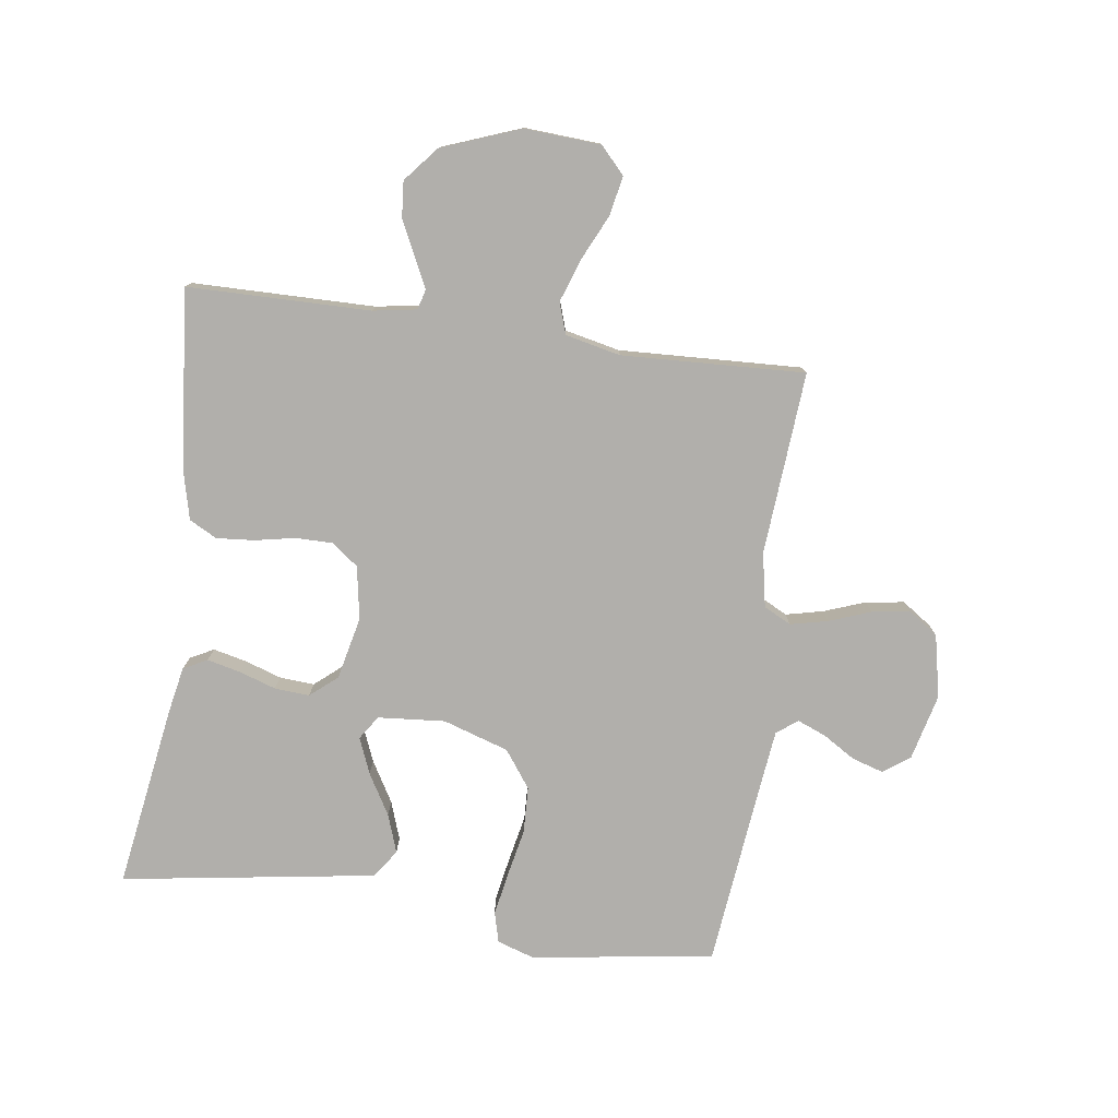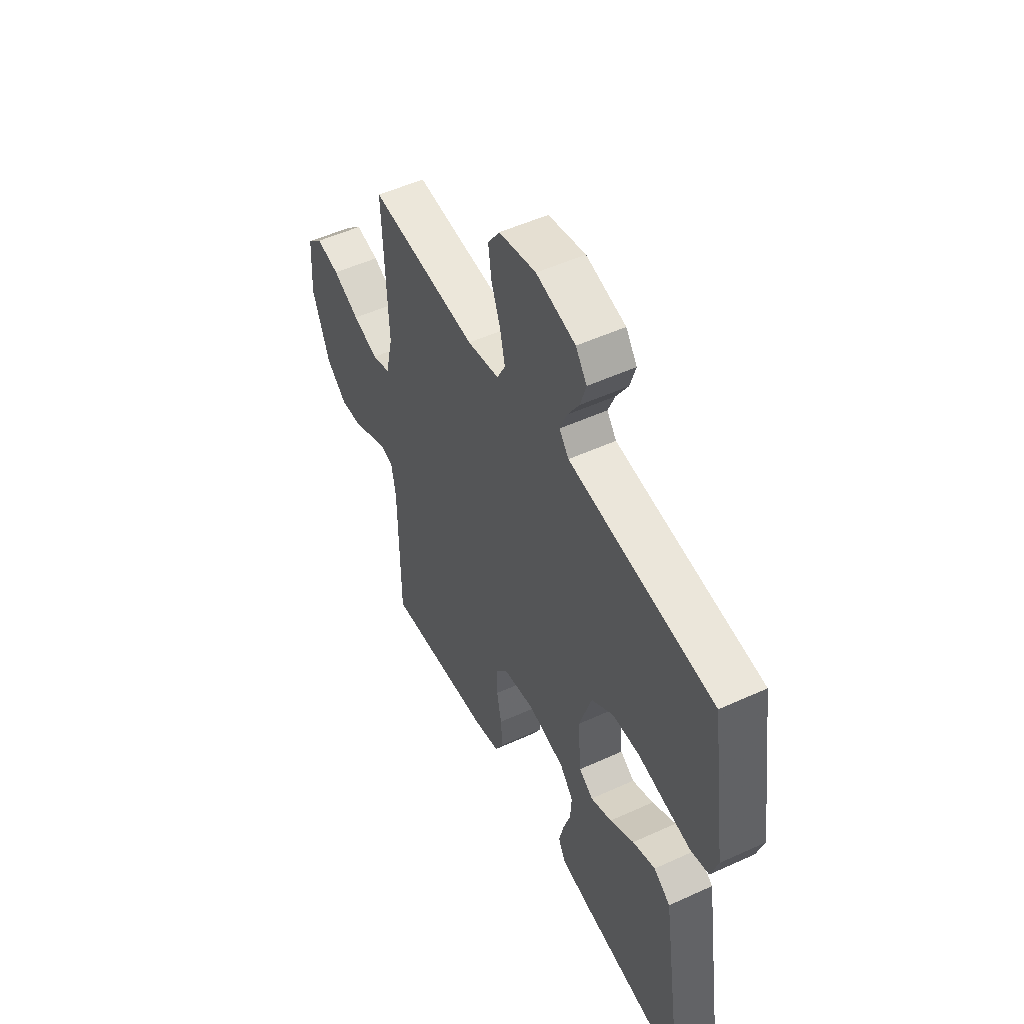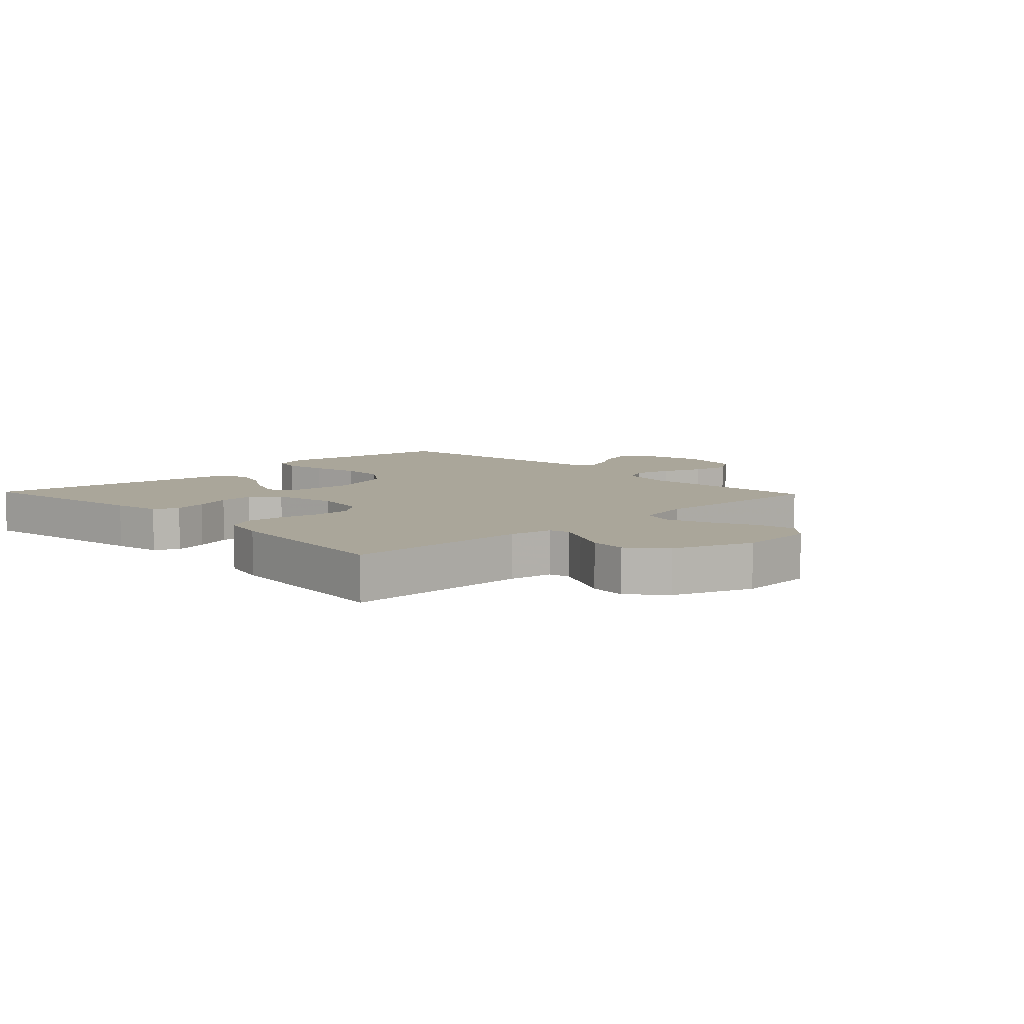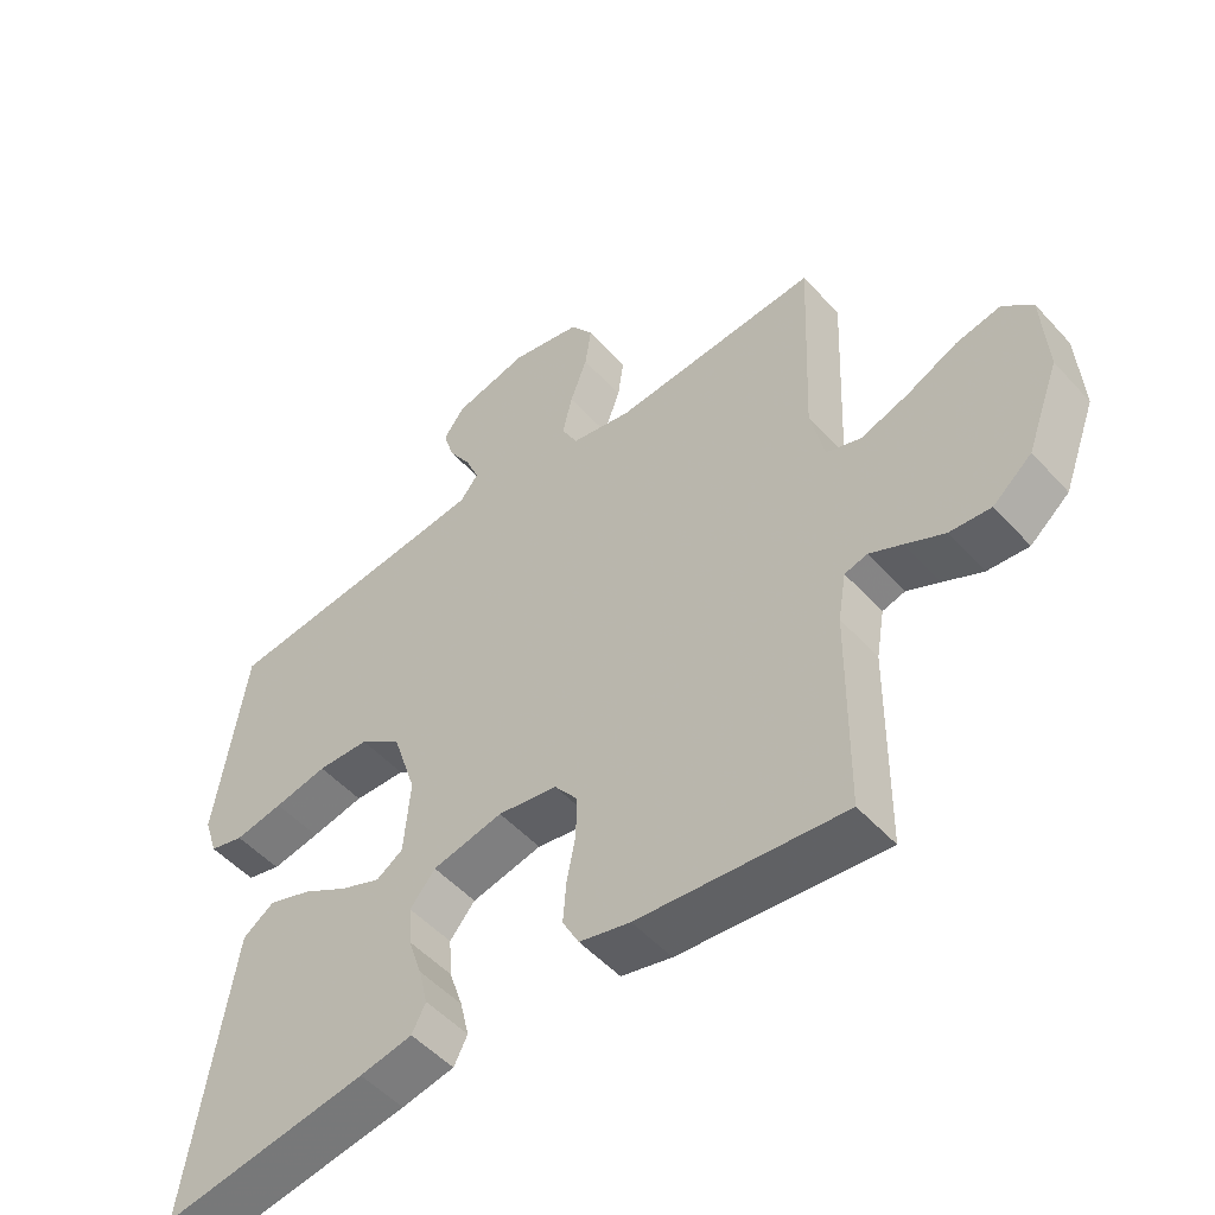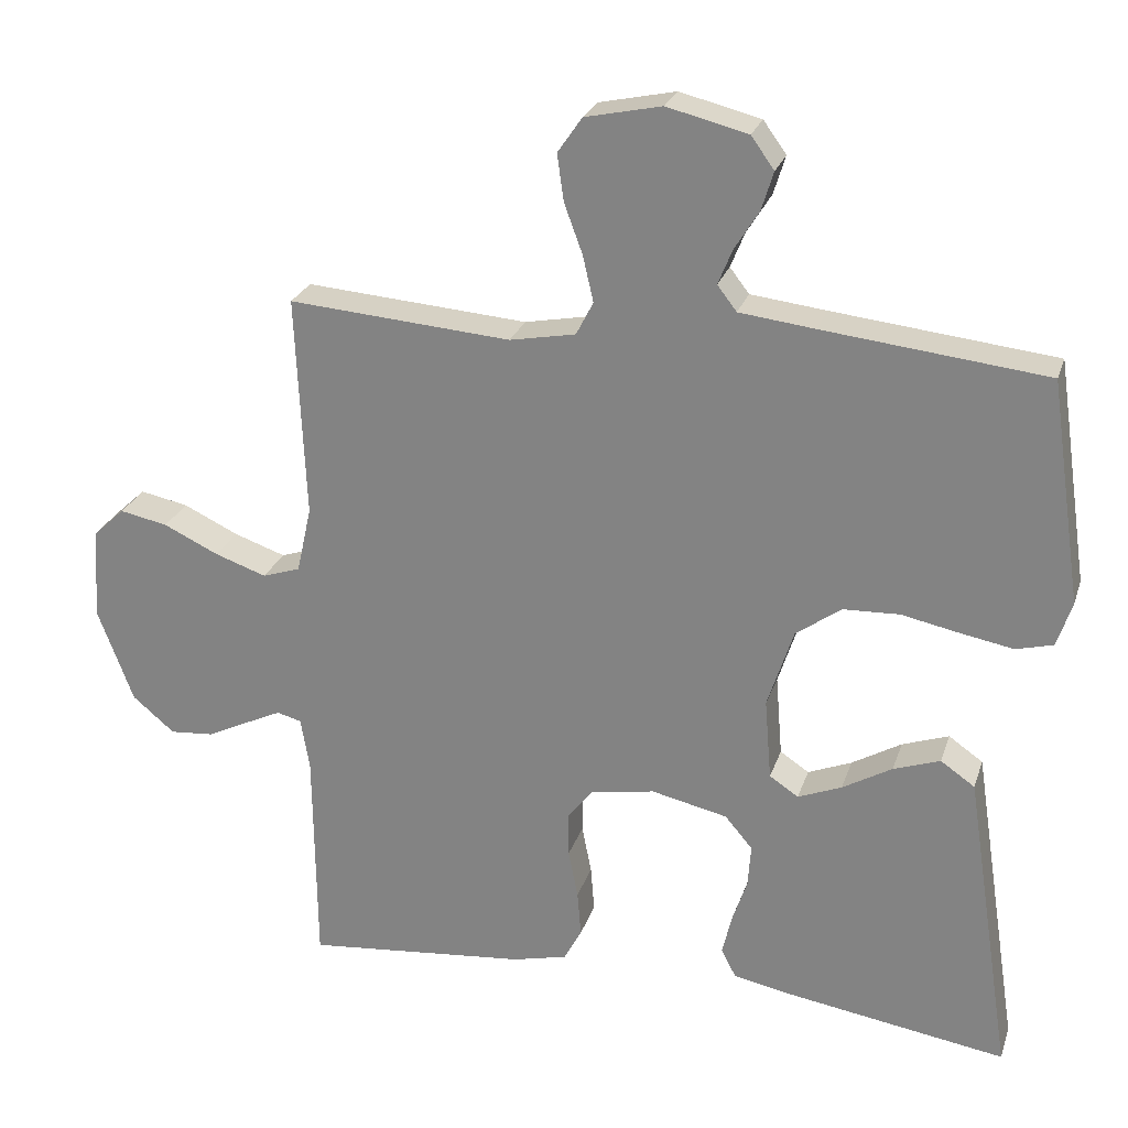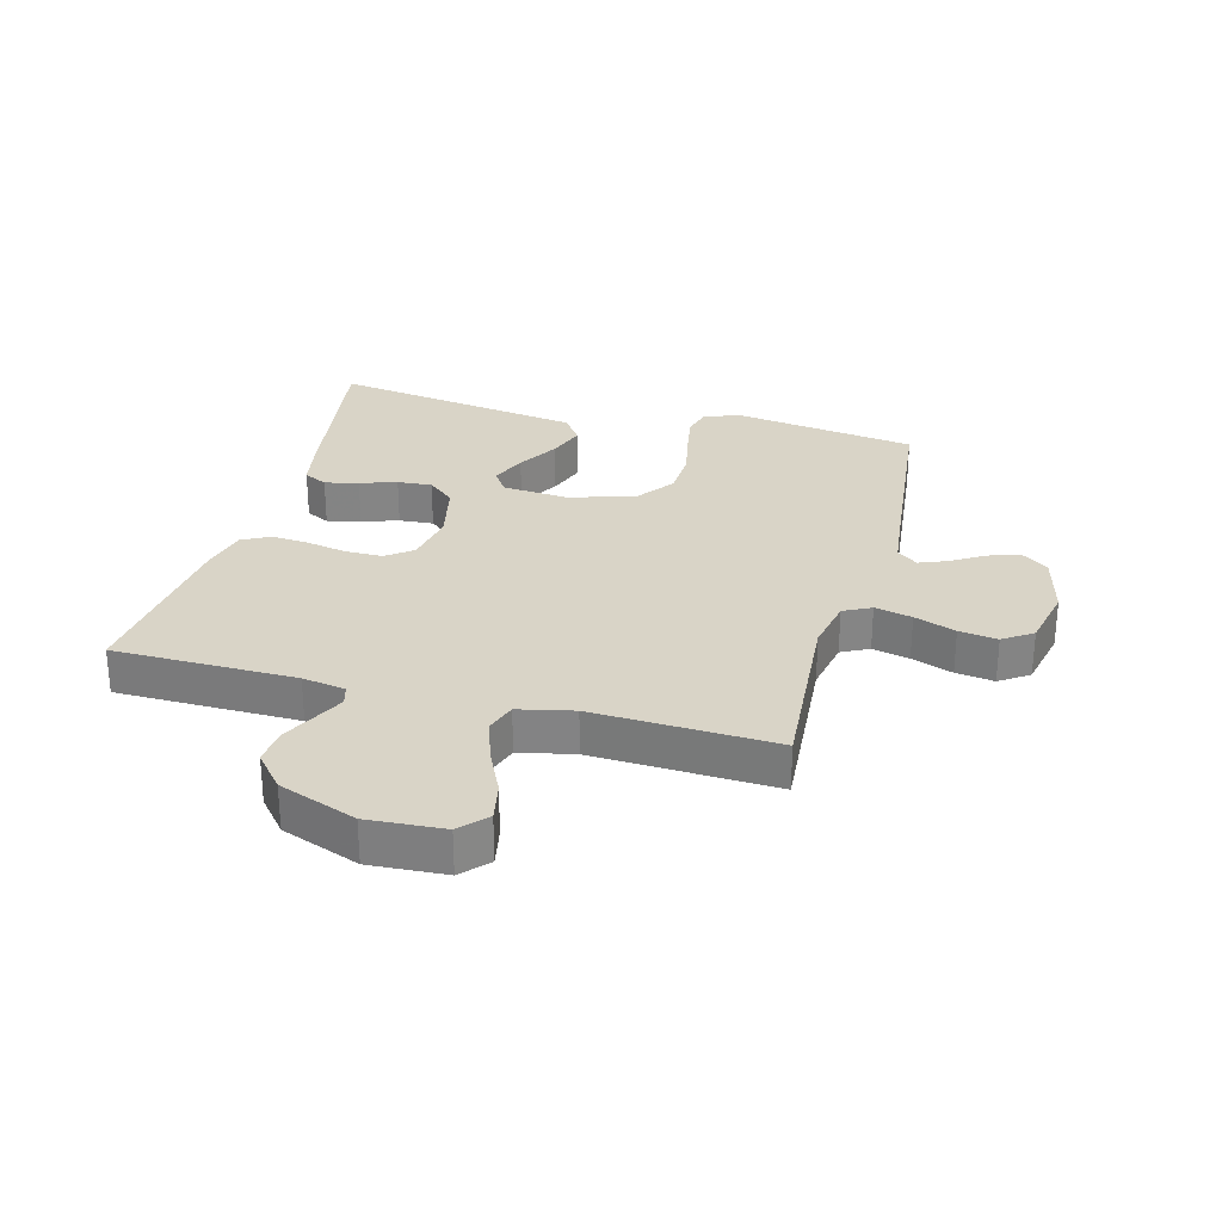
<metadata>
{"format":"obj","ext":"obj","renderer":"f3d","projection":"perspective","resolution":1024,"background":"white","views":[{"elev":-78.1,"azim":-97.9,"up":"+Y"},{"elev":51.5,"azim":63.6,"up":"+Z"},{"elev":7.8,"azim":-133.7,"up":"+Y"},{"elev":-51.2,"azim":-139.4,"up":"+Z"},{"elev":25.2,"azim":16.2,"up":"+Z"},{"elev":28.5,"azim":-74.9,"up":"+Y"}]}
</metadata>
<code>
v -0.5 0.07 -0.5
v -0.503 0.07 -0.2
v -0.515 0.07 -0.129
v -0.548 0.07 -0.12
v -0.596 0.07 -0.143
v -0.653 0.07 -0.171
v -0.713 0.07 -0.176
v -0.77 0.07 -0.128
v -0.818 0.07 0
v -0.81 0.07 0.125
v -0.767 0.07 0.165
v -0.702 0.07 0.152
v -0.628 0.07 0.117
v -0.558 0.07 0.093
v -0.507 0.07 0.11
v -0.487 0.07 0.2
v -0.5 0.07 0.5
v -0.2 0.07 0.477
v -0.111 0.07 0.494
v -0.088 0.07 0.539
v -0.102 0.07 0.6
v -0.127 0.07 0.668
v -0.136 0.07 0.731
v -0.103 0.07 0.779
v 0 0.07 0.801
v 0.109 0.07 0.774
v 0.14 0.07 0.731
v 0.124 0.07 0.679
v 0.091 0.07 0.626
v 0.072 0.07 0.579
v 0.098 0.07 0.545
v 0.2 0.07 0.533
v 0.5 0.07 0.5
v 0.544 0.07 0.2
v 0.524 0.07 0.139
v 0.474 0.07 0.126
v 0.403 0.07 0.139
v 0.325 0.07 0.155
v 0.249 0.07 0.152
v 0.188 0.07 0.108
v 0.153 0.07 0
v 0.162 0.07 -0.11
v 0.201 0.07 -0.136
v 0.26 0.07 -0.112
v 0.327 0.07 -0.073
v 0.39 0.07 -0.051
v 0.436 0.07 -0.083
v 0.454 0.07 -0.2
v 0.5 0.07 -0.5
v 0.2 0.07 -0.453
v 0.123 0.07 -0.438
v 0.103 0.07 -0.399
v 0.116 0.07 -0.344
v 0.136 0.07 -0.284
v 0.14 0.07 -0.227
v 0.103 0.07 -0.183
v 0 0.07 -0.16
v -0.087 0.07 -0.175
v -0.12 0.07 -0.218
v -0.12 0.07 -0.279
v -0.107 0.07 -0.345
v -0.102 0.07 -0.407
v -0.126 0.07 -0.452
v -0.2 0.07 -0.47
v -0.5 0 -0.5
v -0.503 0 -0.2
v -0.515 0 -0.129
v -0.548 0 -0.12
v -0.596 0 -0.143
v -0.653 0 -0.171
v -0.713 0 -0.176
v -0.77 0 -0.128
v -0.818 0 0
v -0.81 0 0.125
v -0.767 0 0.165
v -0.702 0 0.152
v -0.628 0 0.117
v -0.558 0 0.093
v -0.507 0 0.11
v -0.487 0 0.2
v -0.5 0 0.5
v -0.2 0 0.477
v -0.111 0 0.494
v -0.088 0 0.539
v -0.102 0 0.6
v -0.127 0 0.668
v -0.136 0 0.731
v -0.103 0 0.779
v 0 0 0.801
v 0.109 0 0.774
v 0.14 0 0.731
v 0.124 0 0.679
v 0.091 0 0.626
v 0.072 0 0.579
v 0.098 0 0.545
v 0.2 0 0.533
v 0.5 0 0.5
v 0.544 0 0.2
v 0.524 0 0.139
v 0.474 0 0.126
v 0.403 0 0.139
v 0.325 0 0.155
v 0.249 0 0.152
v 0.188 0 0.108
v 0.153 0 0
v 0.162 0 -0.11
v 0.201 0 -0.136
v 0.26 0 -0.112
v 0.327 0 -0.073
v 0.39 0 -0.051
v 0.436 0 -0.083
v 0.454 0 -0.2
v 0.5 0 -0.5
v 0.2 0 -0.453
v 0.123 0 -0.438
v 0.103 0 -0.399
v 0.116 0 -0.344
v 0.136 0 -0.284
v 0.14 0 -0.227
v 0.103 0 -0.183
v 0 0 -0.16
v -0.087 0 -0.175
v -0.12 0 -0.218
v -0.12 0 -0.279
v -0.107 0 -0.345
v -0.102 0 -0.407
v -0.126 0 -0.452
v -0.2 0 -0.47
f 63 64 1 2
f 60 61 62 63
f 59 60 63 2
f 58 59 2 3
f 57 58 3 4
f 51 52 53 54
f 49 50 51 54
f 49 54 55
f 48 49 55 56
f 44 45 46 47
f 43 44 47 48
f 35 36 37 38
f 33 34 35 38
f 32 33 38 39
f 31 32 39 40
f 26 27 28 29
f 26 29 30
f 25 26 30
f 24 25 30
f 21 22 23 24
f 20 21 24 30
f 19 20 30 31
f 16 17 18
f 15 16 18 19
f 10 11 12 13
f 10 13 14
f 9 10 14
f 8 9 14 15
f 5 6 7 8
f 4 5 8 15
f 43 48 56 57
f 42 43 57 4
f 41 42 4 15
f 31 40 41
f 15 19 31 41
f 66 65 128 127
f 127 126 125 124
f 66 127 124 123
f 67 66 123 122
f 68 67 122 121
f 118 117 116 115
f 118 115 114 113
f 119 118 113
f 120 119 113 112
f 111 110 109 108
f 112 111 108 107
f 102 101 100 99
f 102 99 98 97
f 103 102 97 96
f 104 103 96 95
f 93 92 91 90
f 94 93 90
f 94 90 89
f 94 89 88
f 88 87 86 85
f 94 88 85 84
f 95 94 84 83
f 82 81 80
f 83 82 80 79
f 77 76 75 74
f 78 77 74
f 78 74 73
f 79 78 73 72
f 72 71 70 69
f 79 72 69 68
f 121 120 112 107
f 68 121 107 106
f 79 68 106 105
f 105 104 95
f 105 95 83 79
f 1 65 66 2
f 2 66 67 3
f 3 67 68 4
f 4 68 69 5
f 5 69 70 6
f 6 70 71 7
f 7 71 72 8
f 8 72 73 9
f 9 73 74 10
f 10 74 75 11
f 11 75 76 12
f 12 76 77 13
f 13 77 78 14
f 14 78 79 15
f 15 79 80 16
f 16 80 81 17
f 17 81 82 18
f 18 82 83 19
f 19 83 84 20
f 20 84 85 21
f 21 85 86 22
f 22 86 87 23
f 23 87 88 24
f 24 88 89 25
f 25 89 90 26
f 26 90 91 27
f 27 91 92 28
f 28 92 93 29
f 29 93 94 30
f 30 94 95 31
f 31 95 96 32
f 32 96 97 33
f 33 97 98 34
f 34 98 99 35
f 35 99 100 36
f 36 100 101 37
f 37 101 102 38
f 38 102 103 39
f 39 103 104 40
f 40 104 105 41
f 41 105 106 42
f 42 106 107 43
f 43 107 108 44
f 44 108 109 45
f 45 109 110 46
f 46 110 111 47
f 47 111 112 48
f 48 112 113 49
f 49 113 114 50
f 50 114 115 51
f 51 115 116 52
f 52 116 117 53
f 53 117 118 54
f 54 118 119 55
f 55 119 120 56
f 56 120 121 57
f 57 121 122 58
f 58 122 123 59
f 59 123 124 60
f 60 124 125 61
f 61 125 126 62
f 62 126 127 63
f 63 127 128 64
f 64 128 65 1

</code>
